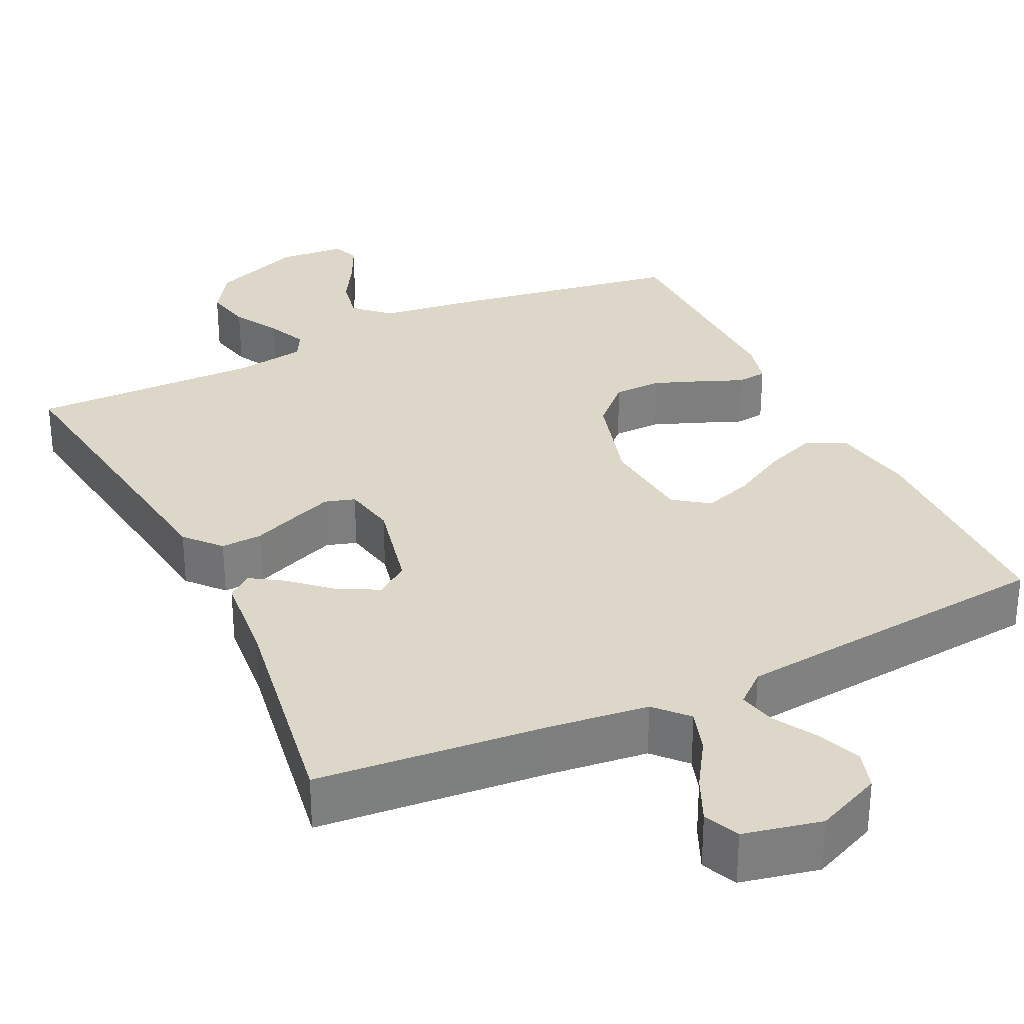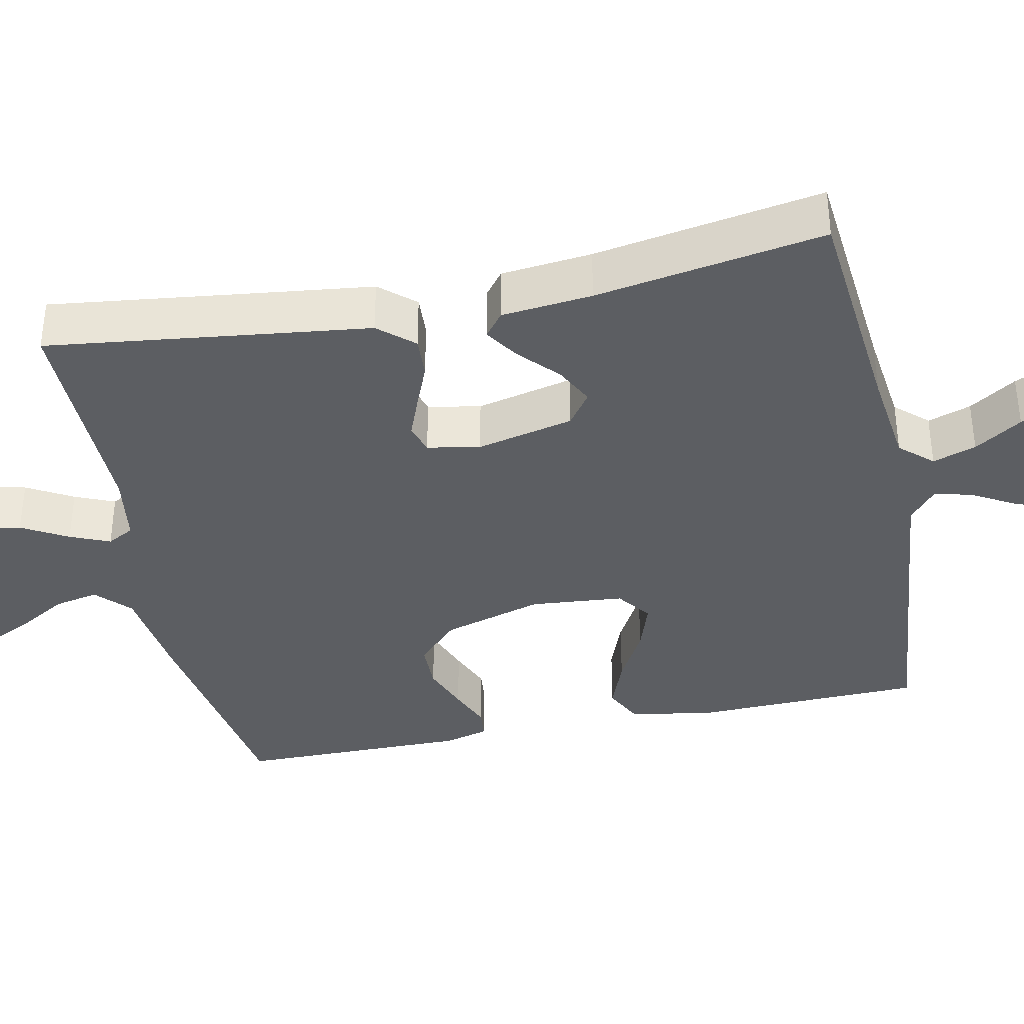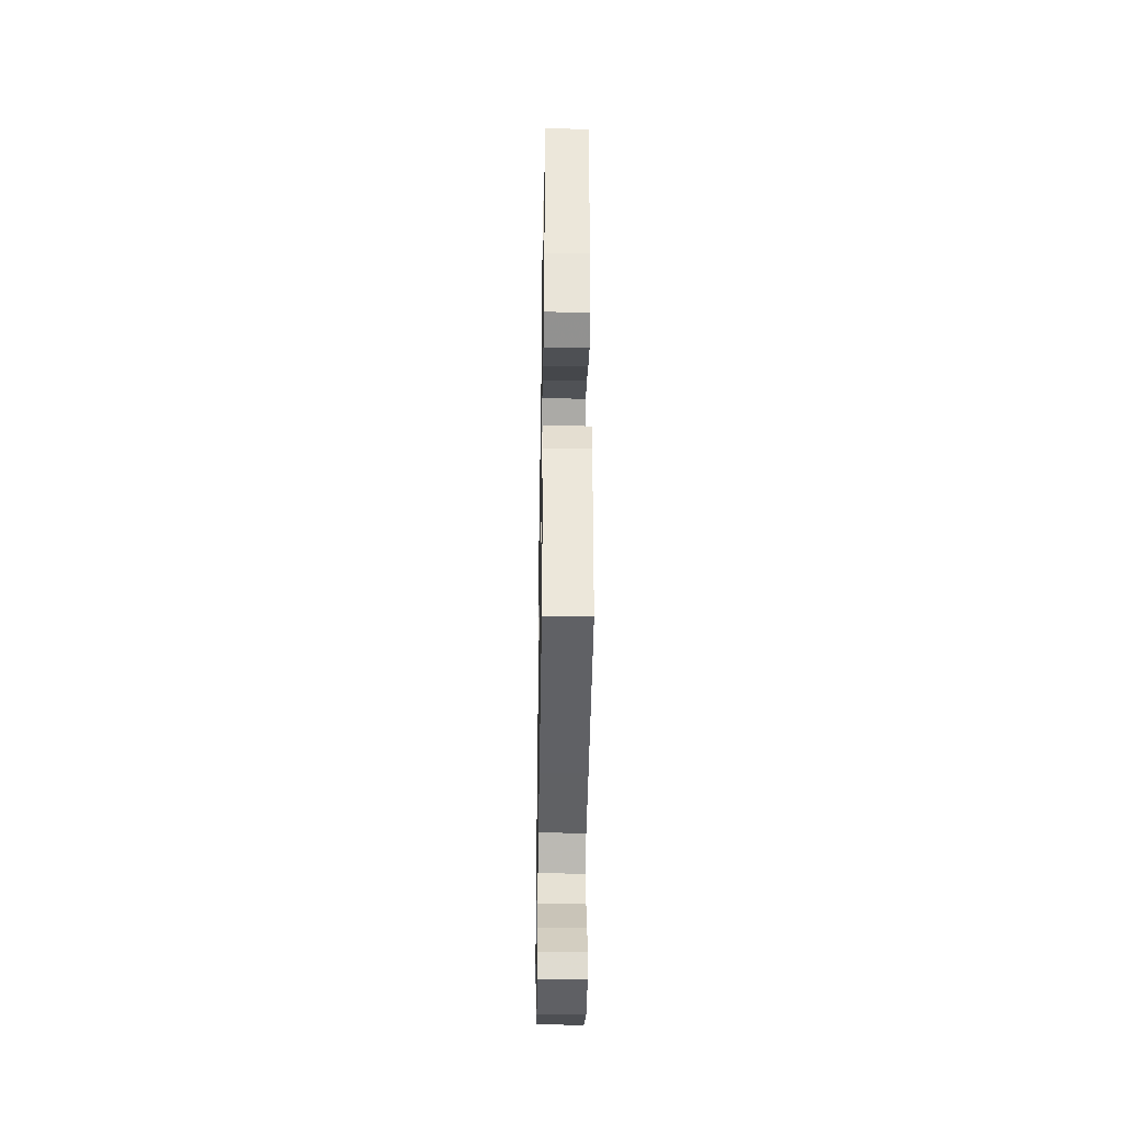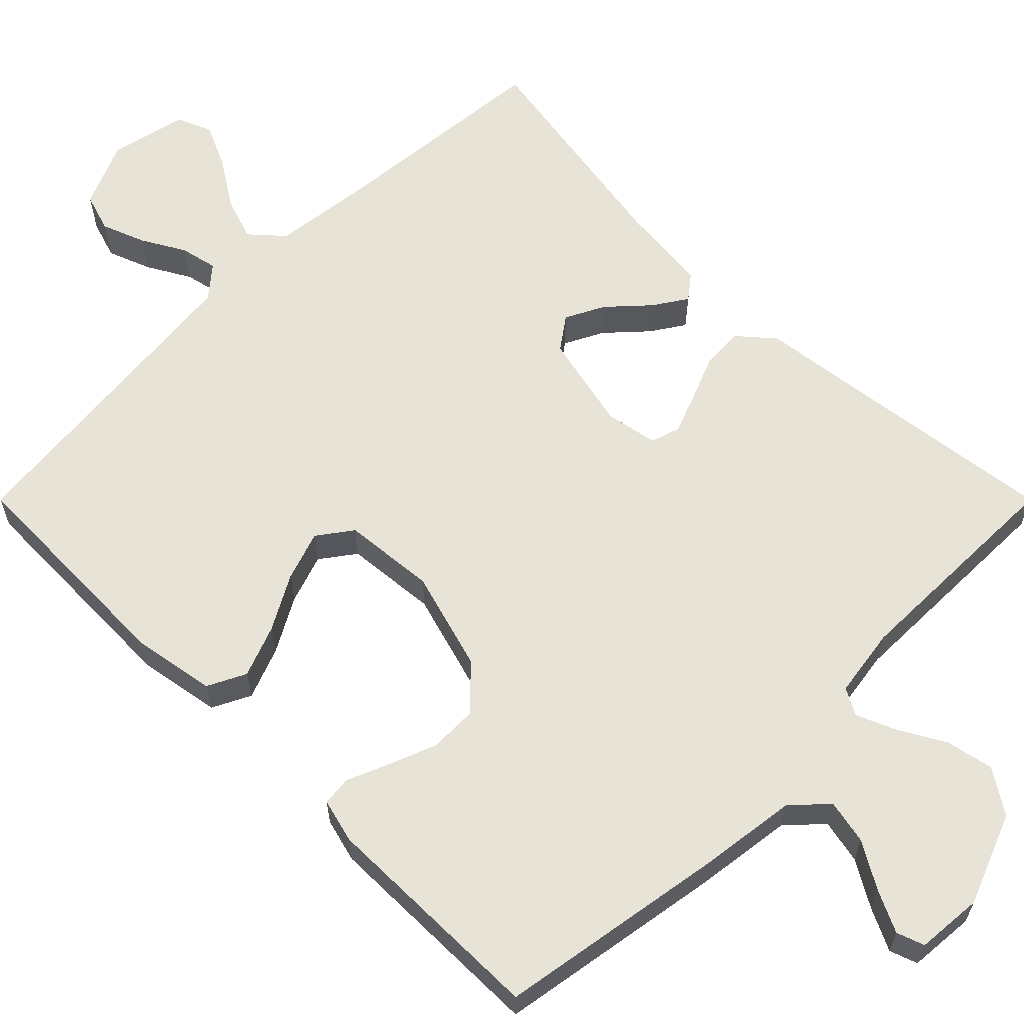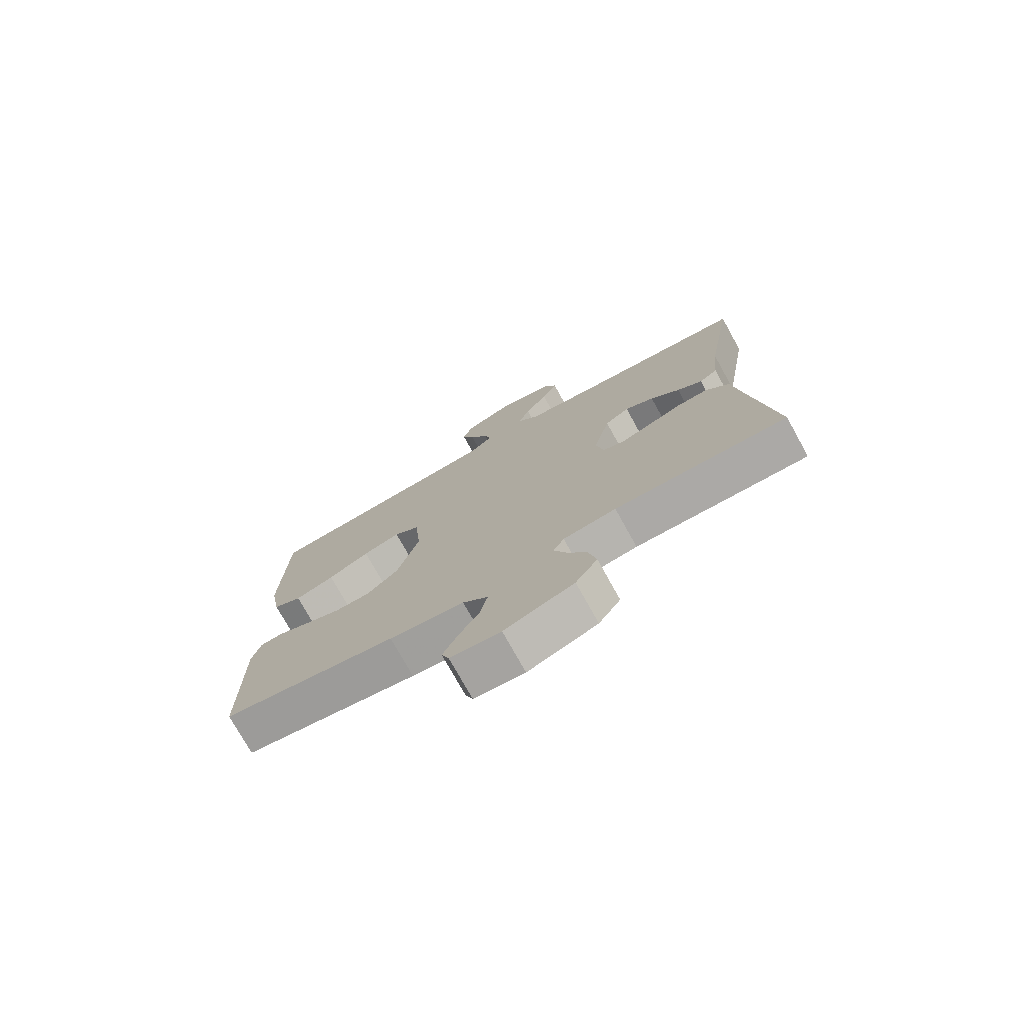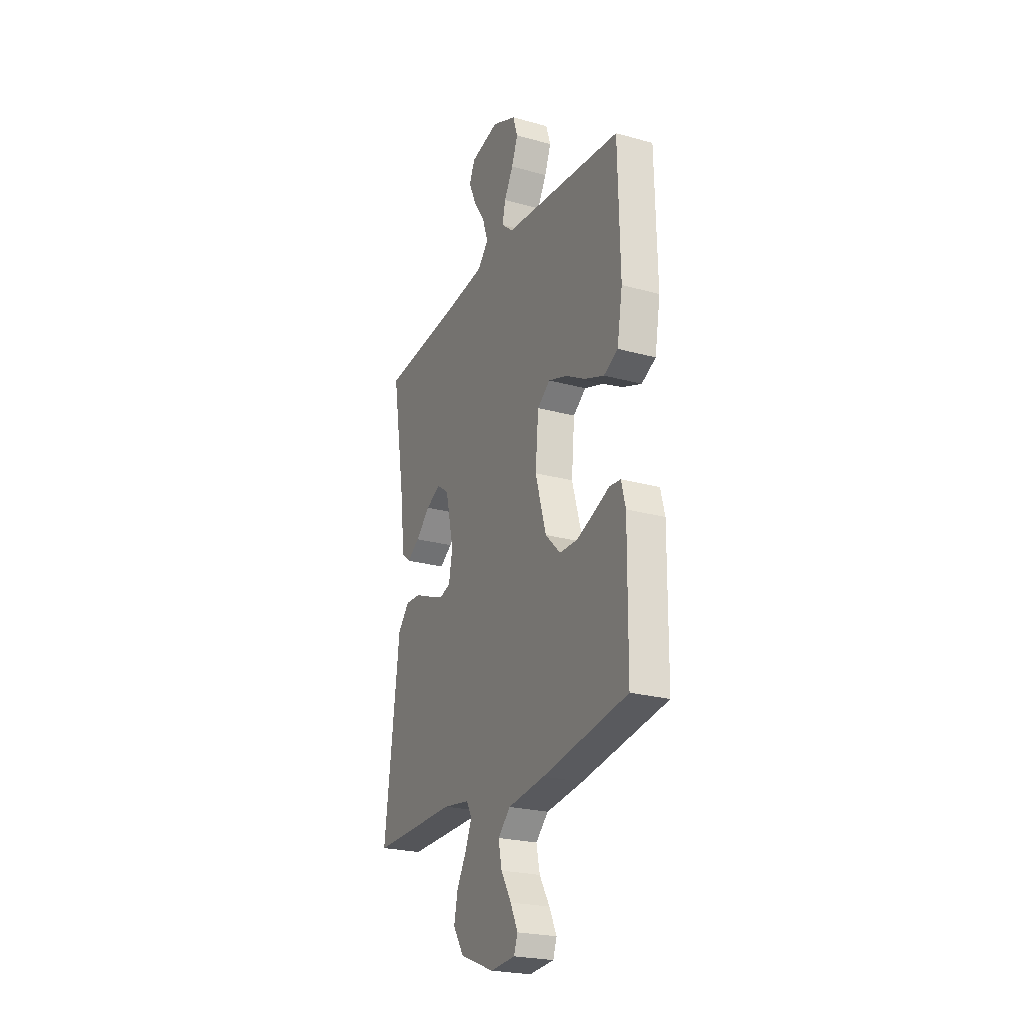
<metadata>
{"format":"obj","ext":"obj","renderer":"f3d","projection":"perspective","resolution":1024,"background":"white","views":[{"elev":30.9,"azim":-25.9,"up":"+Y"},{"elev":-37.5,"azim":-78.2,"up":"+Y"},{"elev":-39.4,"azim":89.0,"up":"+Z"},{"elev":61.8,"azim":135.0,"up":"+Y"},{"elev":-76.0,"azim":-150.9,"up":"+Z"},{"elev":-23.9,"azim":65.2,"up":"+Z"}]}
</metadata>
<code>
v 0.5 0.07 0.5
v 0.507 0.07 0.2
v 0.488 0.07 0.091
v 0.438 0.07 0.066
v 0.37 0.07 0.092
v 0.298 0.07 0.132
v 0.233 0.07 0.154
v 0.188 0.07 0.121
v 0.177 0.07 0
v 0.215 0.07 -0.131
v 0.269 0.07 -0.184
v 0.332 0.07 -0.185
v 0.394 0.07 -0.161
v 0.449 0.07 -0.138
v 0.488 0.07 -0.142
v 0.503 0.07 -0.2
v 0.5 0.07 -0.5
v 0.2 0.07 -0.549
v 0.07 0.07 -0.566
v 0.026 0.07 -0.608
v 0.038 0.07 -0.666
v 0.074 0.07 -0.727
v 0.1 0.07 -0.781
v 0.087 0.07 -0.817
v 0 0.07 -0.824
v -0.12 0.07 -0.777
v -0.158 0.07 -0.719
v -0.145 0.07 -0.657
v -0.111 0.07 -0.597
v -0.089 0.07 -0.545
v -0.108 0.07 -0.51
v -0.2 0.07 -0.496
v -0.5 0.07 -0.5
v -0.462 0.07 -0.2
v -0.447 0.07 -0.079
v -0.407 0.07 -0.033
v -0.353 0.07 -0.036
v -0.294 0.07 -0.06
v -0.24 0.07 -0.081
v -0.201 0.07 -0.069
v -0.188 0.07 0
v -0.217 0.07 0.127
v -0.26 0.07 0.158
v -0.311 0.07 0.132
v -0.362 0.07 0.085
v -0.406 0.07 0.056
v -0.438 0.07 0.081
v -0.45 0.07 0.2
v -0.5 0.07 0.5
v -0.2 0.07 0.527
v -0.073 0.07 0.542
v -0.035 0.07 0.584
v -0.054 0.07 0.641
v -0.094 0.07 0.703
v -0.121 0.07 0.762
v -0.101 0.07 0.808
v 0 0.07 0.83
v 0.086 0.07 0.792
v 0.102 0.07 0.741
v 0.08 0.07 0.684
v 0.048 0.07 0.628
v 0.037 0.07 0.579
v 0.078 0.07 0.544
v 0.2 0.07 0.531
v 0.5 0 0.5
v 0.507 0 0.2
v 0.488 0 0.091
v 0.438 0 0.066
v 0.37 0 0.092
v 0.298 0 0.132
v 0.233 0 0.154
v 0.188 0 0.121
v 0.177 0 0
v 0.215 0 -0.131
v 0.269 0 -0.184
v 0.332 0 -0.185
v 0.394 0 -0.161
v 0.449 0 -0.138
v 0.488 0 -0.142
v 0.503 0 -0.2
v 0.5 0 -0.5
v 0.2 0 -0.549
v 0.07 0 -0.566
v 0.026 0 -0.608
v 0.038 0 -0.666
v 0.074 0 -0.727
v 0.1 0 -0.781
v 0.087 0 -0.817
v 0 0 -0.824
v -0.12 0 -0.777
v -0.158 0 -0.719
v -0.145 0 -0.657
v -0.111 0 -0.597
v -0.089 0 -0.545
v -0.108 0 -0.51
v -0.2 0 -0.496
v -0.5 0 -0.5
v -0.462 0 -0.2
v -0.447 0 -0.079
v -0.407 0 -0.033
v -0.353 0 -0.036
v -0.294 0 -0.06
v -0.24 0 -0.081
v -0.201 0 -0.069
v -0.188 0 0
v -0.217 0 0.127
v -0.26 0 0.158
v -0.311 0 0.132
v -0.362 0 0.085
v -0.406 0 0.056
v -0.438 0 0.081
v -0.45 0 0.2
v -0.5 0 0.5
v -0.2 0 0.527
v -0.073 0 0.542
v -0.035 0 0.584
v -0.054 0 0.641
v -0.094 0 0.703
v -0.121 0 0.762
v -0.101 0 0.808
v 0 0 0.83
v 0.086 0 0.792
v 0.102 0 0.741
v 0.08 0 0.684
v 0.048 0 0.628
v 0.037 0 0.579
v 0.078 0 0.544
v 0.2 0 0.531
f 59 60 61
f 58 59 61
f 57 58 61
f 56 57 61
f 55 56 61
f 54 55 61
f 53 54 61
f 52 53 61 62
f 51 52 62 63
f 48 49 50
f 50 51 63
f 48 50 63
f 47 48 63
f 46 47 63
f 45 46 63
f 44 45 63
f 36 37 38
f 35 36 38
f 34 35 38
f 34 38 39
f 33 34 39
f 32 33 39
f 31 32 39 40
f 27 28 29
f 26 27 29
f 25 26 29
f 24 25 29
f 23 24 29
f 22 23 29
f 21 22 29
f 20 21 29 30
f 31 40 41
f 30 31 41
f 20 30 41
f 19 20 41
f 17 18 19
f 16 17 19
f 15 16 19
f 14 15 19
f 13 14 19
f 4 5 6
f 3 4 6
f 2 3 6
f 1 2 6
f 64 1 6
f 64 6 7
f 43 44 63 64
f 64 7 8
f 43 64 8
f 42 43 8
f 41 42 8 9
f 19 41 9 10
f 12 13 19
f 11 12 19
f 10 11 19
f 125 124 123
f 125 123 122
f 125 122 121
f 125 121 120
f 125 120 119
f 125 119 118
f 125 118 117
f 126 125 117 116
f 127 126 116 115
f 114 113 112
f 127 115 114
f 127 114 112
f 127 112 111
f 127 111 110
f 127 110 109
f 127 109 108
f 102 101 100
f 102 100 99
f 102 99 98
f 103 102 98
f 103 98 97
f 103 97 96
f 104 103 96 95
f 93 92 91
f 93 91 90
f 93 90 89
f 93 89 88
f 93 88 87
f 93 87 86
f 93 86 85
f 94 93 85 84
f 105 104 95
f 105 95 94
f 105 94 84
f 105 84 83
f 83 82 81
f 83 81 80
f 83 80 79
f 83 79 78
f 83 78 77
f 70 69 68
f 70 68 67
f 70 67 66
f 70 66 65
f 70 65 128
f 71 70 128
f 128 127 108 107
f 72 71 128
f 72 128 107
f 72 107 106
f 73 72 106 105
f 74 73 105 83
f 83 77 76
f 83 76 75
f 83 75 74
f 1 65 66 2
f 2 66 67 3
f 3 67 68 4
f 4 68 69 5
f 5 69 70 6
f 6 70 71 7
f 7 71 72 8
f 8 72 73 9
f 9 73 74 10
f 10 74 75 11
f 11 75 76 12
f 12 76 77 13
f 13 77 78 14
f 14 78 79 15
f 15 79 80 16
f 16 80 81 17
f 17 81 82 18
f 18 82 83 19
f 19 83 84 20
f 20 84 85 21
f 21 85 86 22
f 22 86 87 23
f 23 87 88 24
f 24 88 89 25
f 25 89 90 26
f 26 90 91 27
f 27 91 92 28
f 28 92 93 29
f 29 93 94 30
f 30 94 95 31
f 31 95 96 32
f 32 96 97 33
f 33 97 98 34
f 34 98 99 35
f 35 99 100 36
f 36 100 101 37
f 37 101 102 38
f 38 102 103 39
f 39 103 104 40
f 40 104 105 41
f 41 105 106 42
f 42 106 107 43
f 43 107 108 44
f 44 108 109 45
f 45 109 110 46
f 46 110 111 47
f 47 111 112 48
f 48 112 113 49
f 49 113 114 50
f 50 114 115 51
f 51 115 116 52
f 52 116 117 53
f 53 117 118 54
f 54 118 119 55
f 55 119 120 56
f 56 120 121 57
f 57 121 122 58
f 58 122 123 59
f 59 123 124 60
f 60 124 125 61
f 61 125 126 62
f 62 126 127 63
f 63 127 128 64
f 64 128 65 1

</code>
